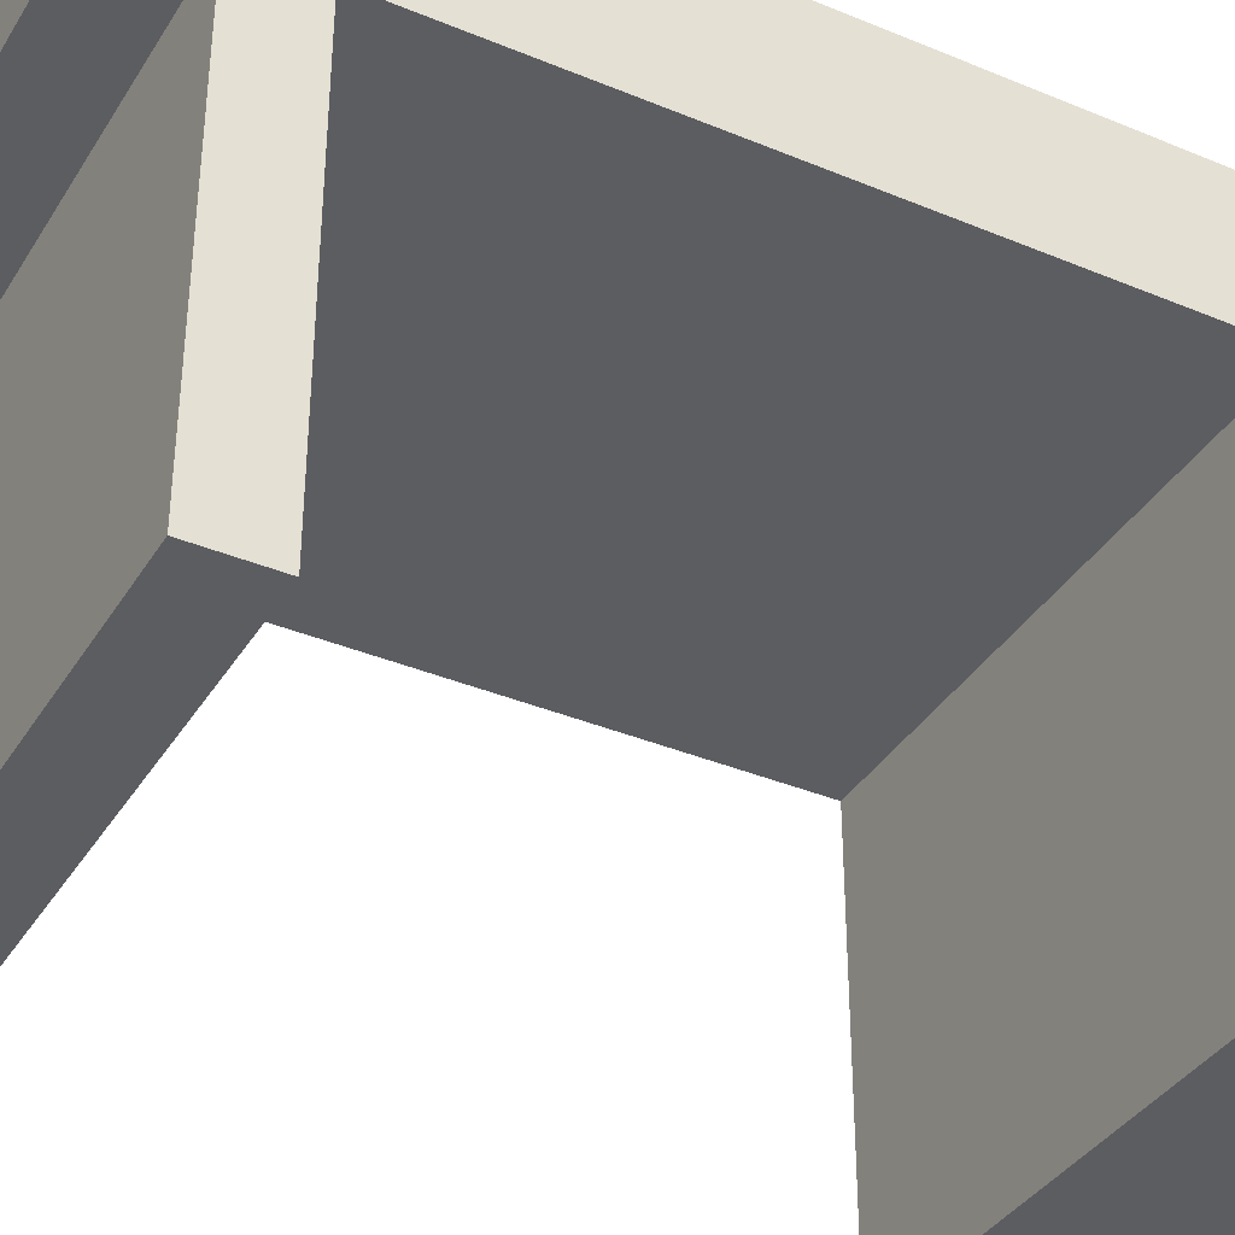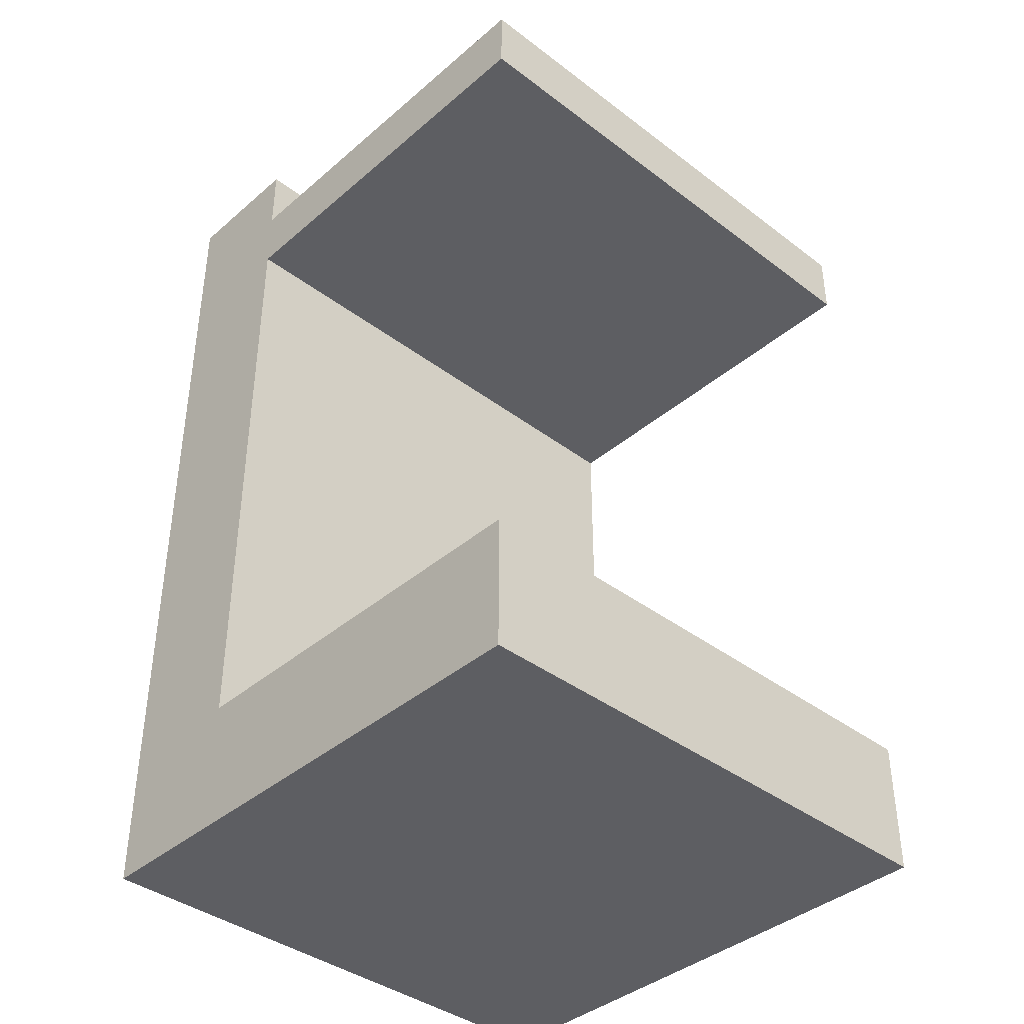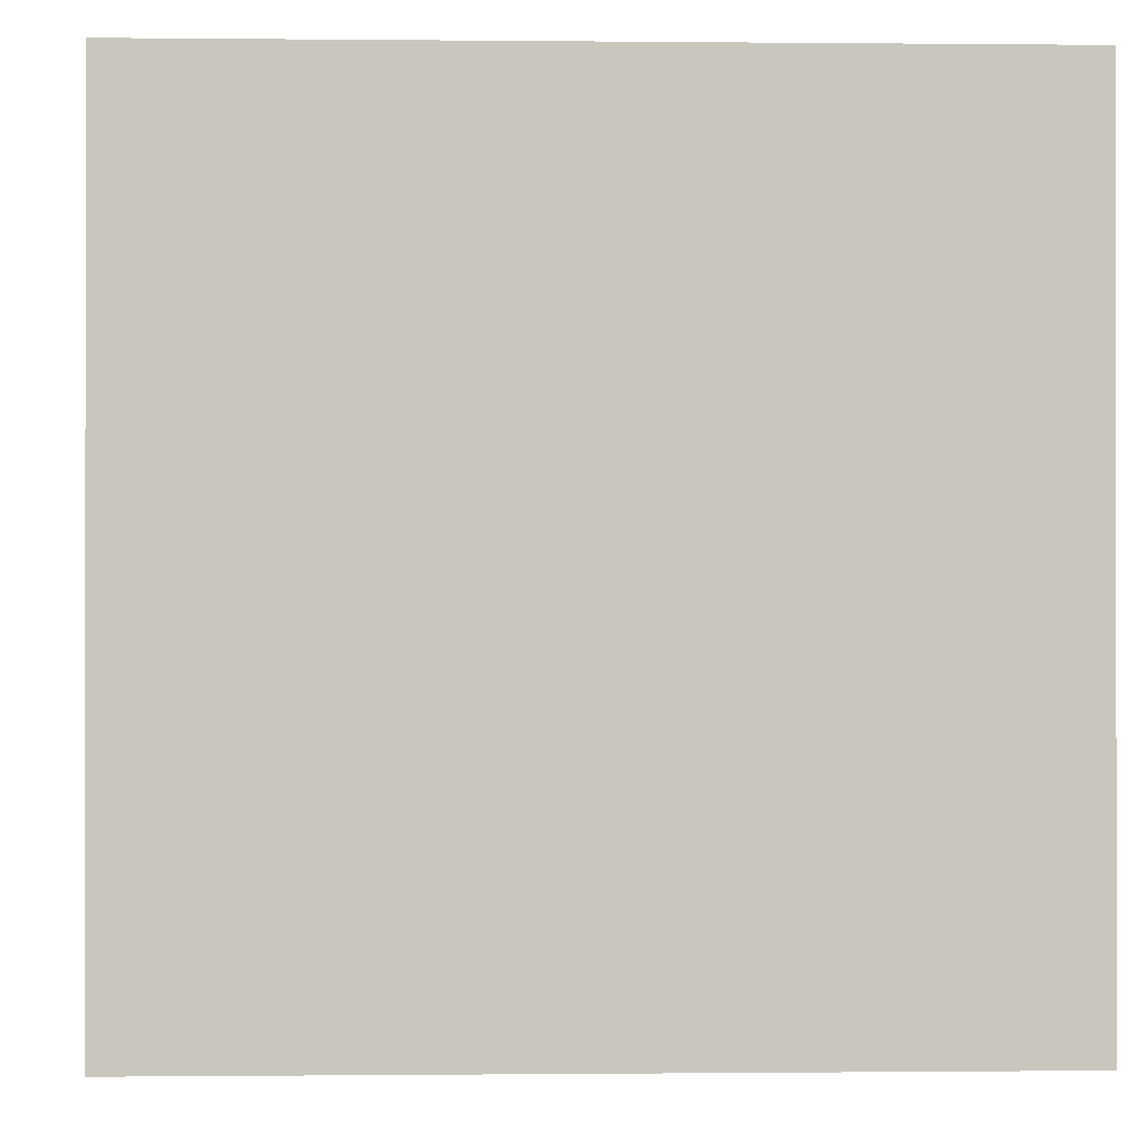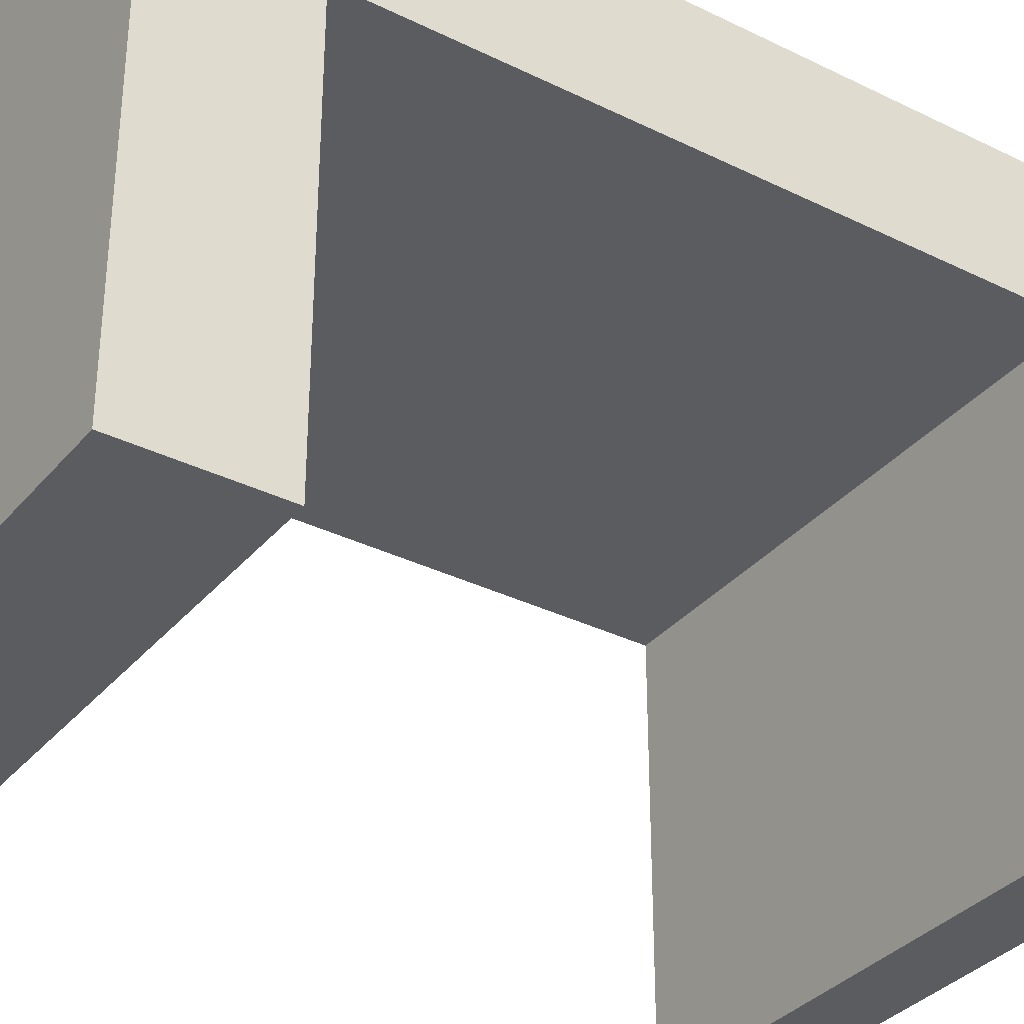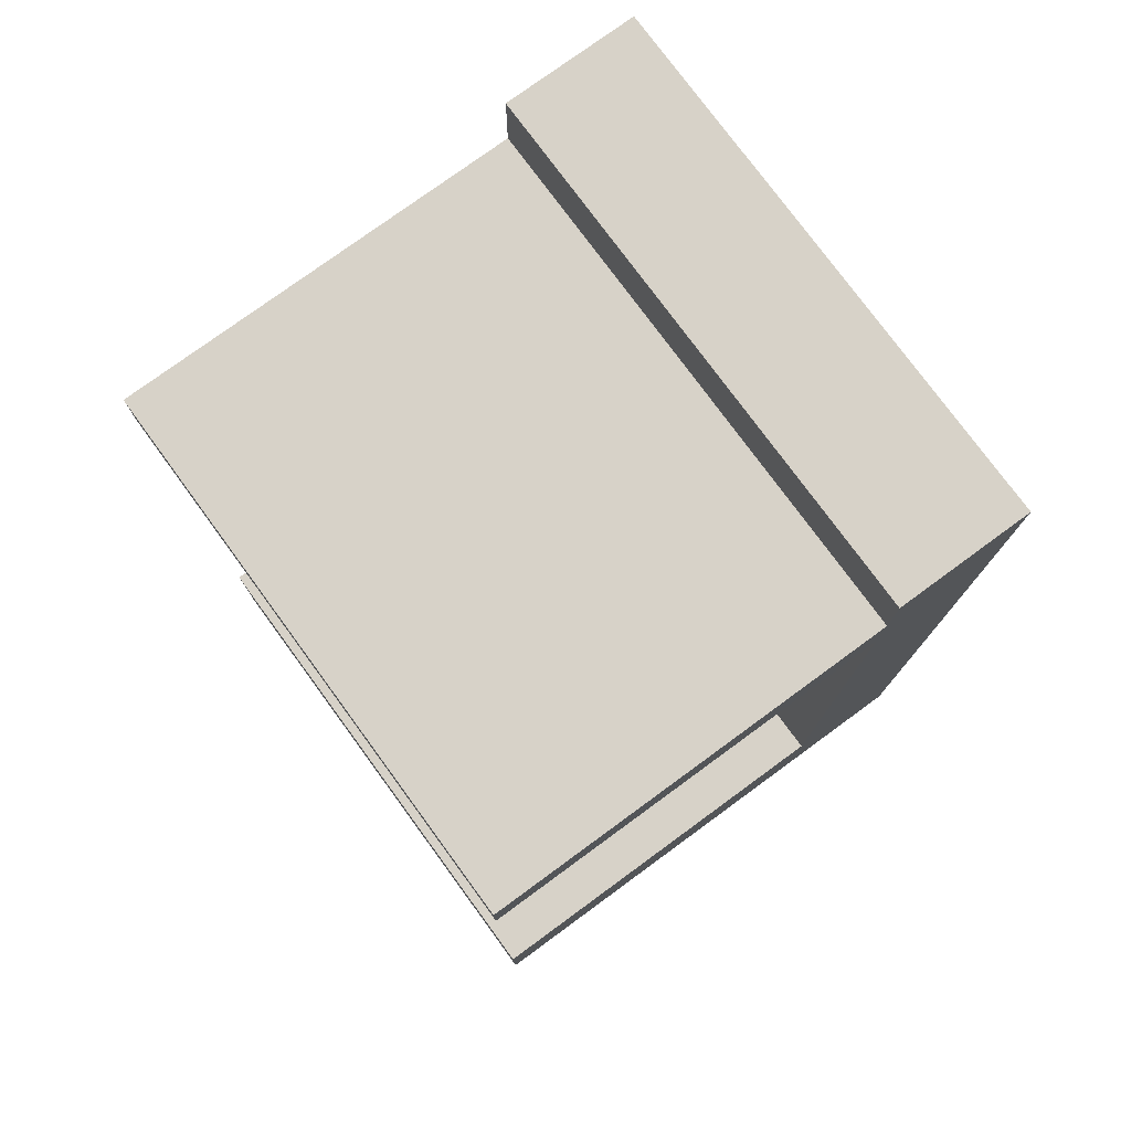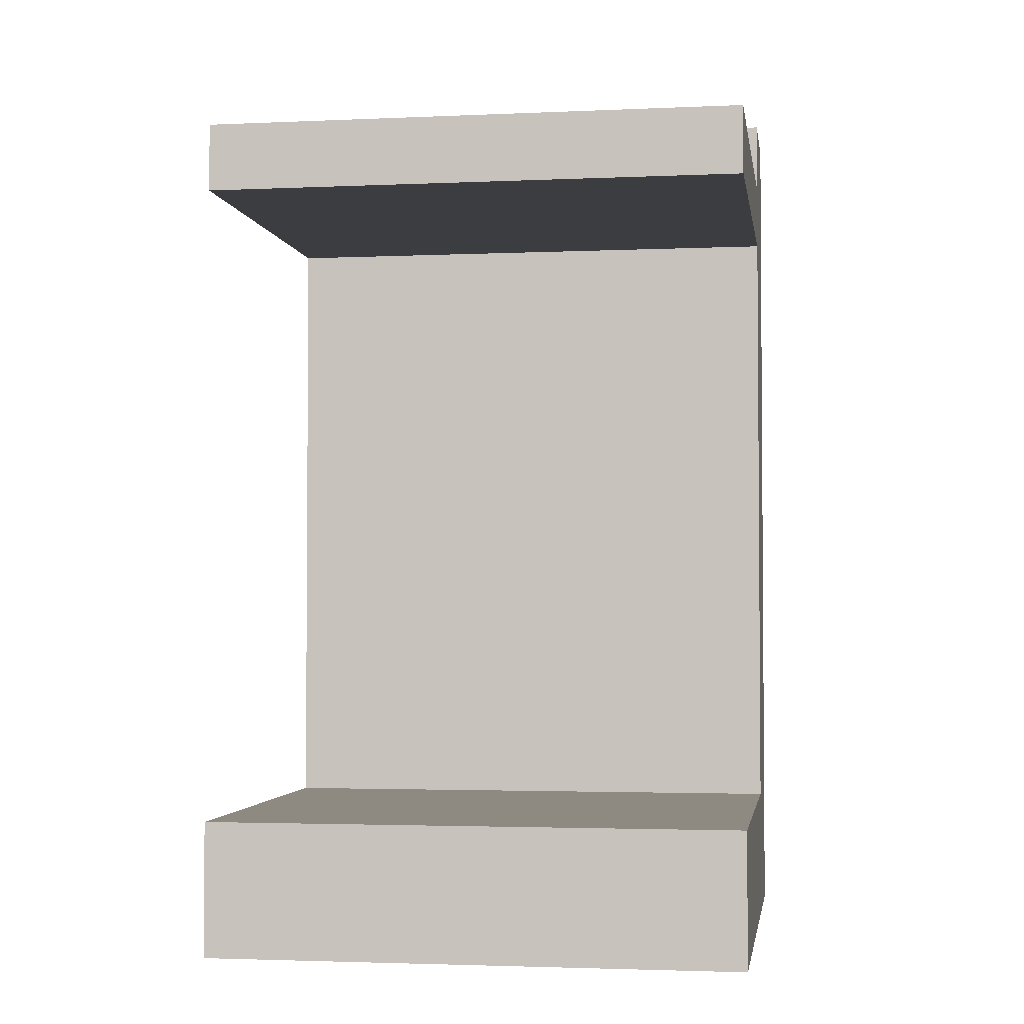
<metadata>
{"format":"obj","ext":"obj","renderer":"f3d","projection":"perspective","resolution":1024,"background":"white","views":[{"elev":-37.2,"azim":-118.2,"up":"+Z"},{"elev":-39.4,"azim":136.7,"up":"+Y"},{"elev":-0.5,"azim":-2.6,"up":"+Z"},{"elev":-34.2,"azim":56.3,"up":"+Z"},{"elev":77.3,"azim":-126.2,"up":"+Y"},{"elev":-2.8,"azim":-171.3,"up":"+Y"}]}
</metadata>
<code>
o Cube
v -2 5.708 2
v -2 6.208 2
v -2 5.708 -2
v -2 6.208 -2
v 2 5.708 2
v 2 6.208 2
v 2 5.708 -2
v 2 6.208 -2
v 0 5.708 -2
v 0 6.208 -2
v 0 5.708 2
v 0 6.208 2
v -2 5.708 0
v -2 6.208 0
v 2 5.708 0
v 2 6.208 0
v 0 6.208 0
v 0 5.708 0
v -2 5.708 1
v 2 6.208 1
v 0 6.208 1
v 0 5.708 1
v -2 6.208 1
v 2 5.708 1
v 1 6.208 -2
v 1 5.708 2
v 1 5.708 -2
v 1 6.208 2
v 1 6.208 0
v 1 5.708 0
v 1 6.208 1
v 1 5.708 1
v -2 6.208 -1
v 2 5.708 -1
v -2 5.708 -1
v 2 6.208 -1
v 0 6.208 -1
v 0 5.708 -1
v 1 5.708 -1
v 1 6.208 -1
v -1 5.708 -2
v -1 6.208 2
v -1 6.208 -2
v -1 5.708 2
v -1 5.708 0
v -1 6.208 0
v -1 5.708 1
v -1 6.208 1
v -1 6.208 -1
v -1 5.708 -1
v 2 6.75 1
v 2 6.75 2
v -1 6.75 2
v -2 6.75 2
v 1 6.75 2
v 0 6.75 2
v 0 6.75 1
v -2 6.75 1
v 1 6.75 1
v -1 6.75 1
v 2 0.9835 -2
v 2 -0.01648 -2
v 2 0.9835 2
v 2 -0.01648 2
v -2 0.9835 -2
v -2 -0.01648 -2
v -2 0.9835 2
v -2 -0.01648 2
v 0 0.9835 -2
v 0 -0.01648 2
v 0 -0.01648 -2
v 0 0.9835 2
v 2 0.9835 -0
v -2 0.9835 -0
v -2 -0.01648 0
v 2 -0.01648 0
v 0 -0.01648 0
v 0 0.9835 -0
v 2 0.9835 -1
v -2 0.9835 -1
v -2 -0.01648 -1
v 2 -0.01648 -1
v 0 -0.01648 -1
v 0 0.9835 -1
v -1 0.9835 -2
v -1 -0.01648 2
v -1 -0.01648 -2
v -1 0.9835 2
v -1 -0.01648 0
v -1 0.9835 -0
v -1 0.9835 -1
v -1 -0.01648 -1
v 2 0.9835 1
v -2 0.9835 1
v -2 -0.01648 1
v 2 -0.01648 1
v 0 -0.01648 1
v 0 0.9835 1
v -1 -0.01648 1
v -1 0.9835 1
v 1 0.9835 -2
v 1 -0.01648 2
v 1 -0.01648 -2
v 1 0.9835 2
v 1 0.9835 -0
v 1 -0.01648 0
v 1 -0.01648 -1
v 1 0.9835 -1
v 1 0.9835 1
v 1 -0.01648 1
v 2 5.117 1
v 2 5.117 2
v -2 5.117 1
v -2 5.117 2
v -1 5.117 2
v 1 5.117 2
v 0 5.117 2
v 0 5.117 1
v -1 5.117 1
v 1 5.117 1
v 2 5.117 1
v 2 5.117 2
v -2 5.117 1
v -2 5.117 2
v -1 5.117 2
v 1 5.117 2
v 0 5.117 2
v 0 5.117 1
v -1 5.117 1
v 1 5.117 1
v 2 5.718 1
v 2 5.718 2
v -2 5.718 1
v -2 5.718 2
v -1 5.718 2
v 1 5.718 2
v 0 5.718 2
v 0 5.718 1
v -1 5.718 1
v 1 5.718 1
f 35 33 4 3
f 27 25 8 7
f 24 20 6 5
f 44 42 2 1
f 32 24 5 26
f 20 31 59 51
f 31 21 57 59
f 47 22 11 44
f 26 28 12 11
f 41 43 10 9
f 50 38 18 45
f 40 37 17 29
f 49 33 14 46
f 39 34 15 30
f 34 36 16 15
f 19 23 14 13
f 1 2 23 19
f 45 18 22 47
f 29 17 21 31
f 46 14 23 48
f 30 15 24 32
f 15 16 20 24
f 18 30 32 22
f 16 29 31 20
f 38 39 30 18
f 36 40 29 16
f 5 6 28 26
f 42 12 56 53
f 22 32 26 11
f 9 10 25 27
f 8 25 40 36
f 9 27 39 38
f 7 8 36 34
f 27 7 34 39
f 43 4 33 49
f 25 10 37 40
f 41 9 38 50
f 13 14 33 35
f 3 41 50 35
f 10 43 49 37
f 17 46 48 21
f 13 45 47 19
f 37 49 46 17
f 35 50 45 13
f 3 4 43 41
f 19 47 44 1
f 23 2 54 58
f 11 12 42 44
f 60 58 54 53
f 59 57 56 55
f 51 59 55 52
f 57 60 53 56
f 28 6 52 55
f 21 48 60 57
f 2 42 53 54
f 6 20 51 52
f 48 23 58 60
f 12 28 55 56
f 86 88 67 68
f 81 80 65 66
f 110 96 64 102
f 96 93 63 64
f 103 101 61 62
f 87 85 69 71
f 99 97 70 86
f 102 104 72 70
f 108 84 78 105
f 92 83 77 89
f 82 79 73 76
f 107 82 76 106
f 95 94 74 75
f 91 80 74 90
f 85 65 80 91
f 103 62 82 107
f 62 61 79 82
f 87 71 83 92
f 101 69 84 108
f 75 74 80 81
f 66 87 92 81
f 69 85 91 84
f 84 91 90 78
f 81 92 89 75
f 95 99 86 68
f 66 65 85 87
f 70 72 88 86
f 78 90 100 98
f 75 89 99 95
f 68 67 94 95
f 105 78 98 109
f 89 77 97 99
f 76 73 93 96
f 106 76 96 110
f 90 74 94 100
f 77 106 110 97
f 73 105 109 93
f 61 101 108 79
f 71 103 107 83
f 83 107 106 77
f 79 108 105 73
f 64 63 104 102
f 71 69 101 103
f 97 110 102 70
f 118 119 129 128
f 112 111 121 122
f 117 116 126 127
f 120 118 128 130
f 111 120 130 121
f 115 117 127 125
f 114 115 125 124
f 72 104 116 117
f 63 93 111 112
f 104 63 112 116
f 100 94 113 119
f 116 112 122 126
f 94 67 114 113
f 67 88 115 114
f 109 98 118 120
f 88 72 117 115
f 93 109 120 111
f 98 100 119 118
f 126 122 132 136
f 127 126 136 137
f 129 123 133 139
f 124 125 135 134
f 113 114 124 123
f 119 113 123 129
f 139 133 134 135
f 140 138 137 136
f 138 139 135 137
f 131 140 136 132
f 122 121 131 132
f 128 129 139 138
f 130 128 138 140
f 123 124 134 133
f 121 130 140 131
f 125 127 137 135

</code>
